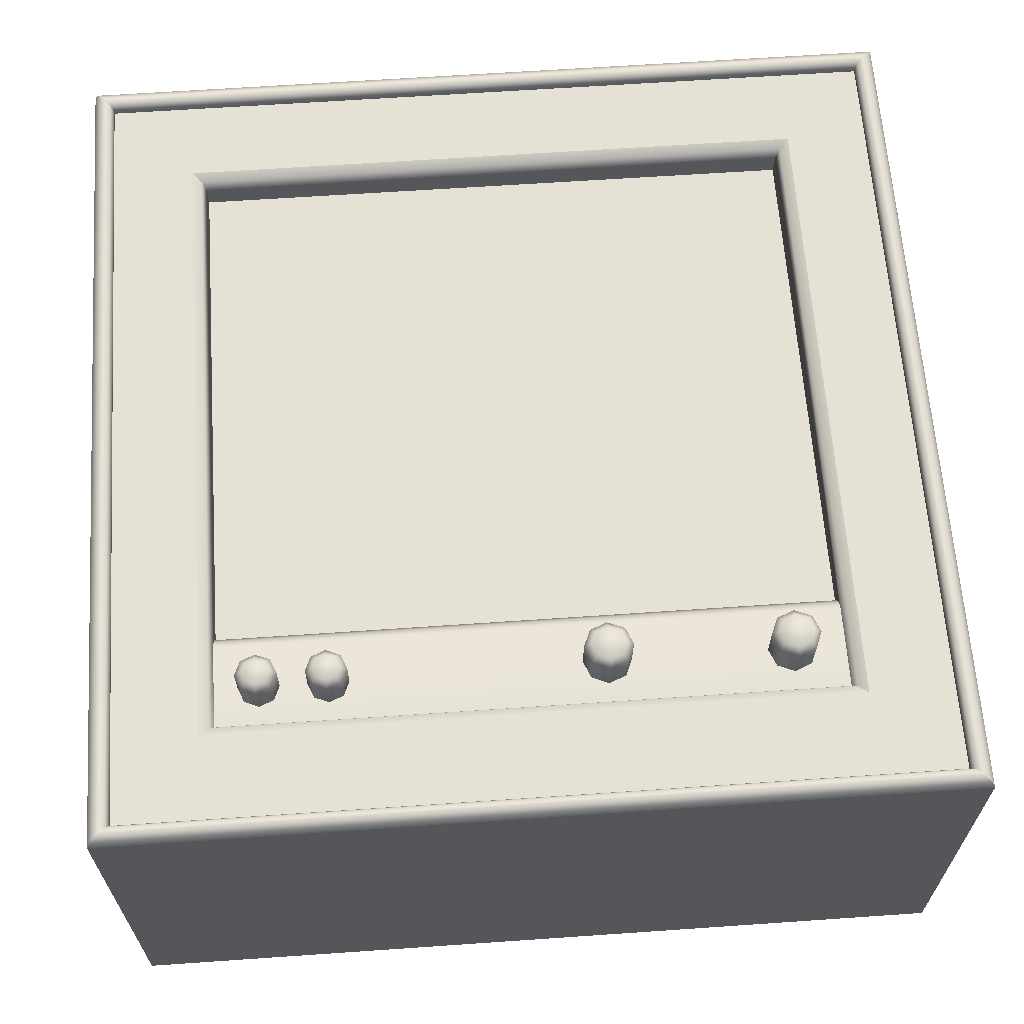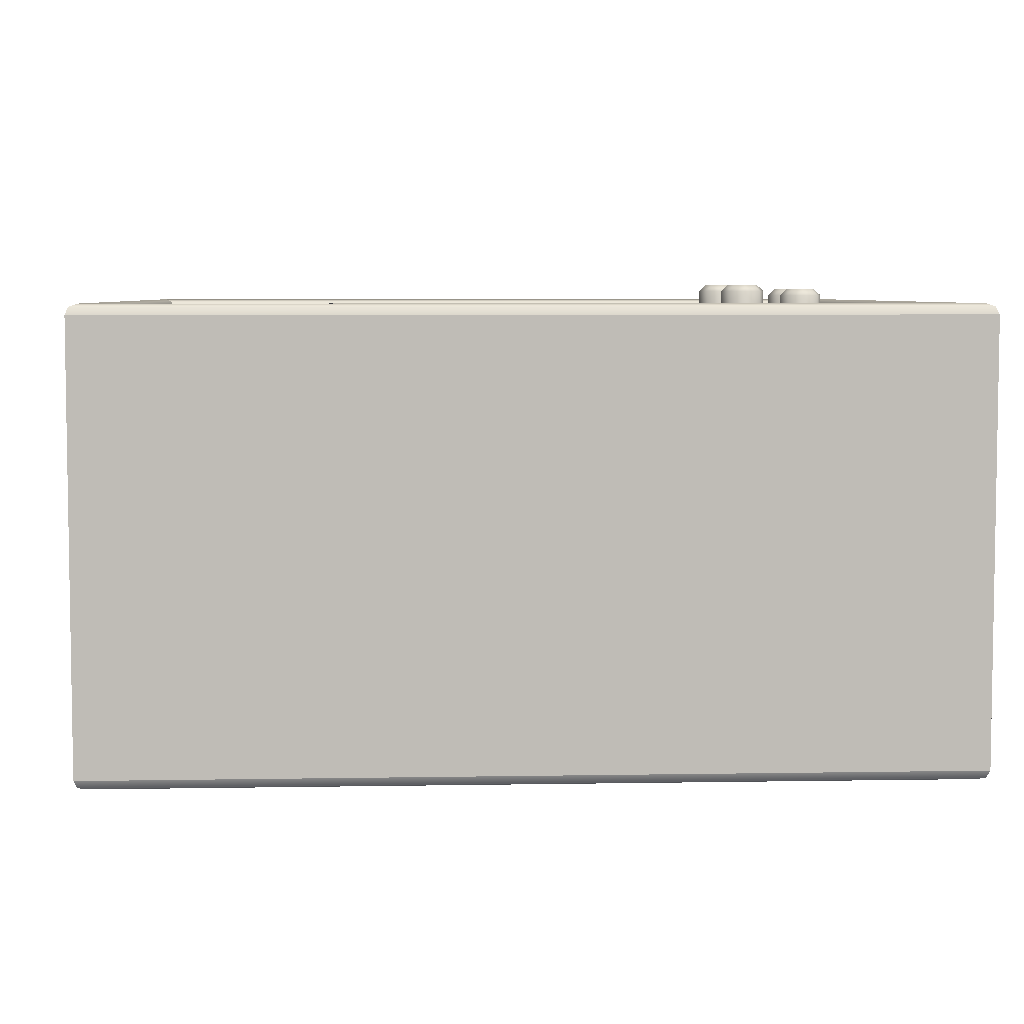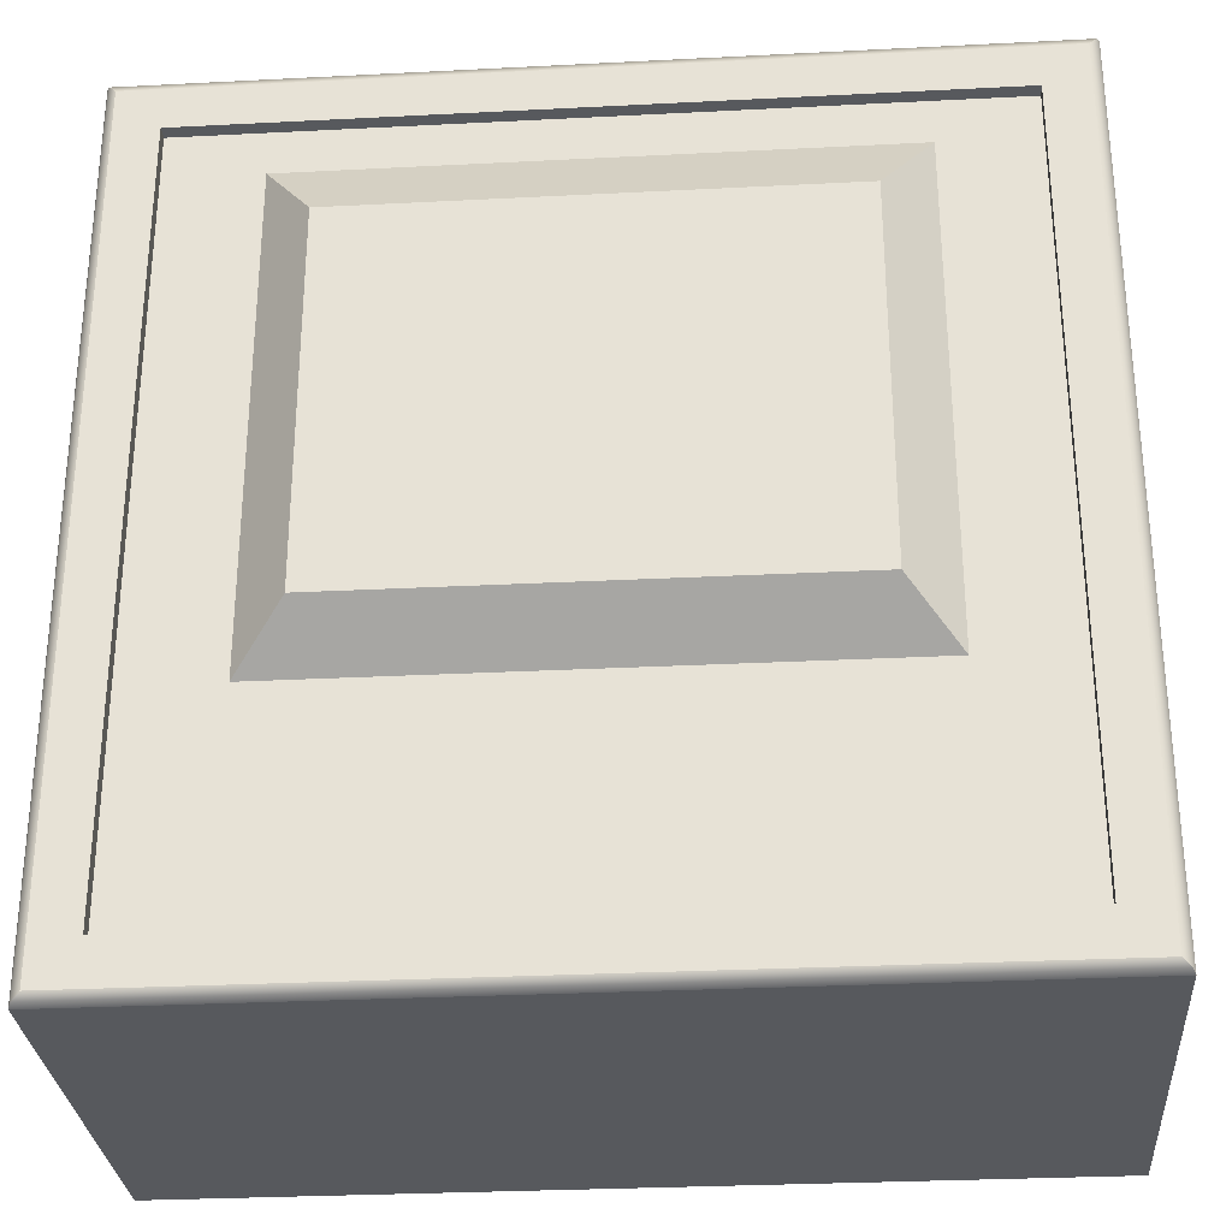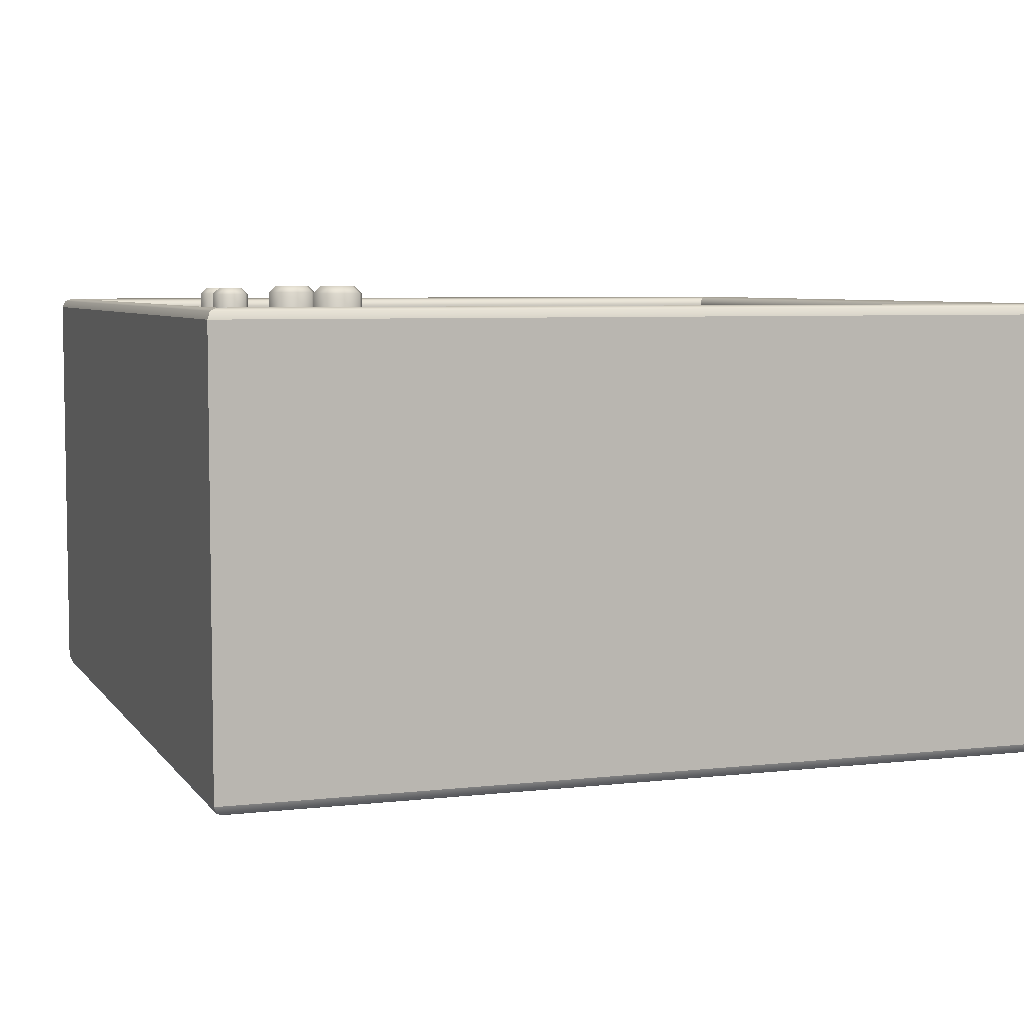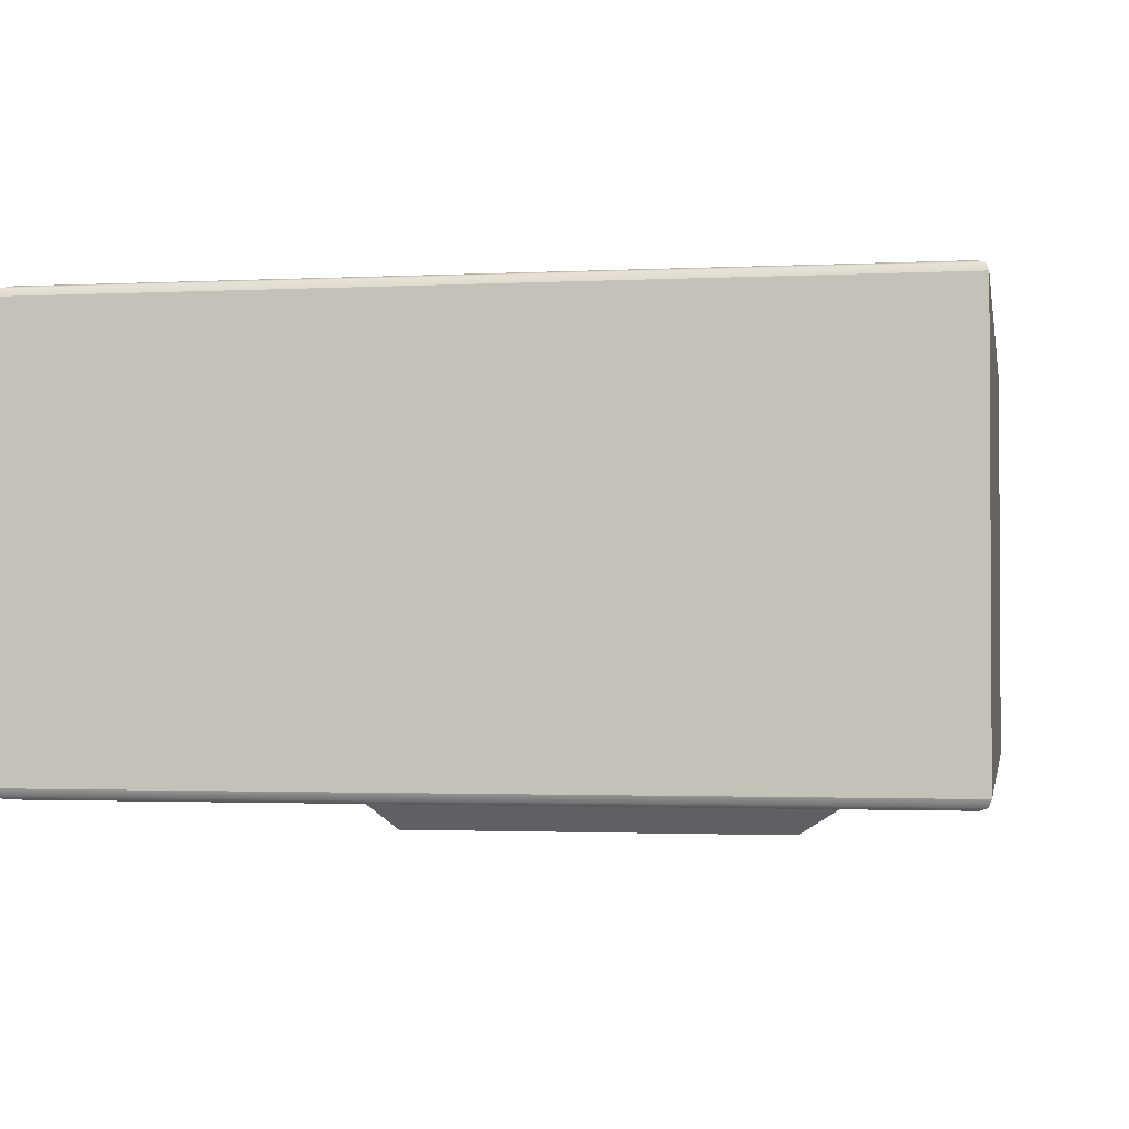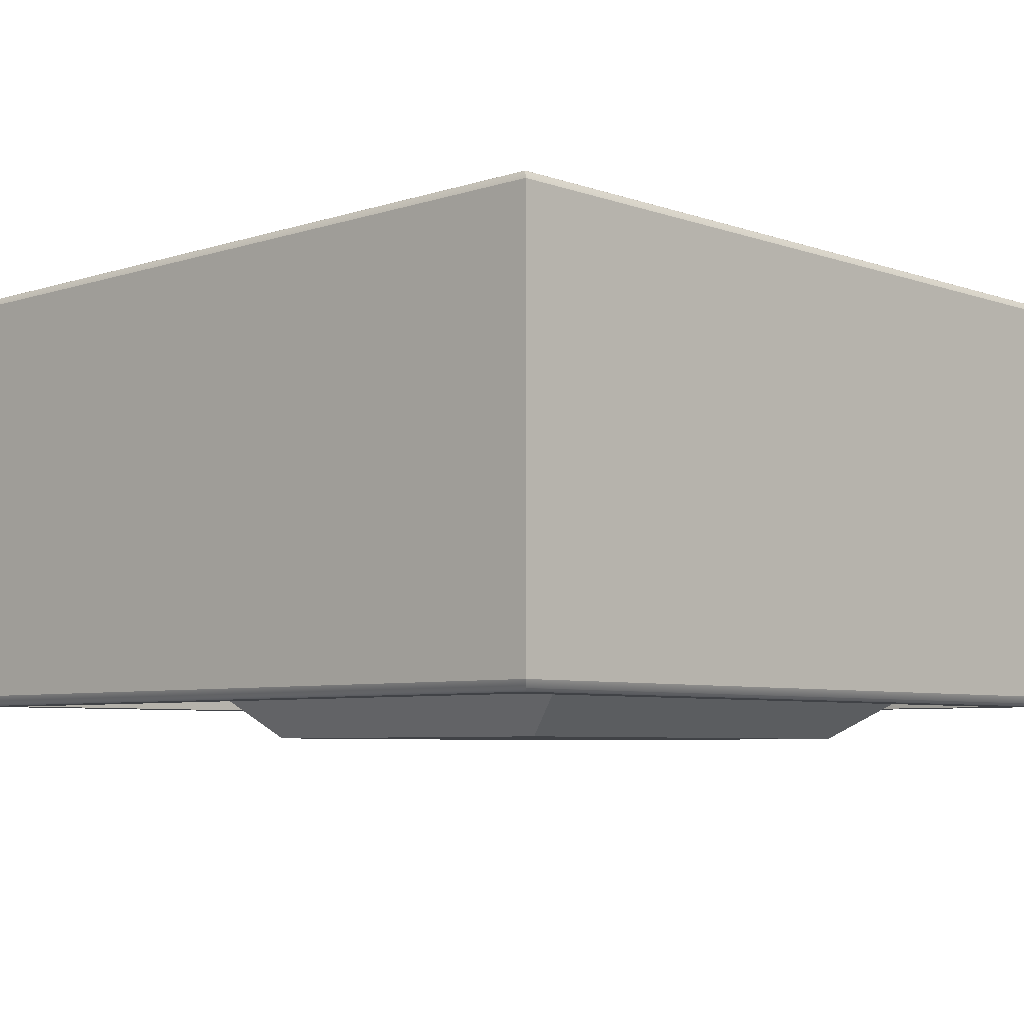
<metadata>
{"format":"obj","ext":"obj","renderer":"f3d","projection":"perspective","resolution":1024,"background":"white","views":[{"elev":64.2,"azim":-4.0,"up":"+Z"},{"elev":5.6,"azim":-93.1,"up":"+Z"},{"elev":-29.7,"azim":-175.7,"up":"+Y"},{"elev":5.9,"azim":70.7,"up":"+Z"},{"elev":-1.8,"azim":100.3,"up":"+Z"},{"elev":-6.1,"azim":133.9,"up":"+Z"}]}
</metadata>
<code>
o screen_1
v -0.3 0.01503 0.32
v -0.3 0.615 0.32
v 0.3 0.615 0.32
v 0.3 0.01503 0.32
v -0.228 0.087 0.31
v -0.228 0.543 0.31
v 0.228 0.1584 0.29
v -0.228 0.543 0.29
v -0.228 0.1584 0.29
v 0.2274 0.5424 0.2903
v -0.238 0.553 0.32
v -0.2309 0.5459 0.3171
v -0.238 0.077 0.32
v -0.2309 0.08407 0.3171
v 0.238 0.077 0.32
v 0.228 0.087 0.31
v 0.2309 0.08407 0.3171
v 0.238 0.553 0.32
v 0.228 0.543 0.31
v 0.2309 0.5459 0.3171
v -0.228 0.1484 0.31
v -0.228 0.1584 0.3
v -0.228 0.1545 0.306
v 0.228 0.1484 0.31
v 0.228 0.1584 0.3
v 0.228 0.1545 0.306
v -0.3 0.01503 0.3225
v -0.3022 0.01283 0.3278
v -0.3 0.615 0.3225
v -0.3022 0.6172 0.3278
v 0.3 0.01503 0.3225
v 0.3022 0.01283 0.3278
v 0.3 0.615 0.3225
v 0.3022 0.6172 0.3278
v -0.3075 0.007515 0.33
v -0.3128 0.002201 0.3278
v 0.3075 0.007515 0.33
v 0.3128 0.002201 0.3278
v -0.3075 0.6225 0.33
v -0.3128 0.6278 0.3278
v 0.3075 0.6225 0.33
v 0.3128 0.6278 0.3278
v -0.276 0.591 -7e-06
v -0.3128 0.6278 0.002194
v -0.276 0.03902 -7e-06
v -0.3128 0.002201 0.002194
v 0.276 0.03902 -7e-06
v 0.3128 0.002201 0.002194
v 0.276 0.591 -7e-06
v 0.3128 0.6278 0.002194
v -0.315 0.63 0.3225
v -0.315 -0 0.3225
v -0.315 -0 0.007508
v -0.315 0.63 0.007508
v 0.315 0.63 0.007508
v 0.315 -0 0.007508
v 0.315 -0 0.3225
v 0.315 0.63 0.3225
v -0.2064 0.1049 0.31
v -0.2107 0.1155 0.31
v -0.2064 0.1261 0.31
v -0.1958 0.1005 0.31
v -0.1851 0.1049 0.31
v -0.1958 0.1305 0.31
v -0.1807 0.1155 0.31
v -0.1851 0.1261 0.31
v -0.1564 0.1049 0.31
v -0.1608 0.1155 0.31
v -0.1564 0.1261 0.31
v -0.1457 0.1005 0.31
v -0.1351 0.1049 0.31
v -0.1457 0.1305 0.31
v -0.1308 0.1155 0.31
v -0.1351 0.1261 0.31
v 0.0426 0.1063 0.3072
v 0.03738 0.1189 0.3072
v 0.0426 0.1315 0.3072
v 0.05519 0.1011 0.3072
v 0.06779 0.1063 0.3072
v 0.05519 0.1367 0.3072
v 0.073 0.1189 0.3072
v 0.06779 0.1315 0.3072
v 0.1766 0.1063 0.3072
v 0.1714 0.1189 0.3072
v 0.1766 0.1315 0.3072
v 0.1892 0.1011 0.3072
v 0.2018 0.1063 0.3072
v 0.1892 0.1367 0.3072
v 0.207 0.1189 0.3072
v 0.2018 0.1315 0.3072
v -0.2064 0.1049 0.335
v -0.2025 0.1087 0.34
v -0.2053 0.1155 0.34
v -0.2107 0.1155 0.335
v -0.2025 0.1223 0.34
v -0.2064 0.1261 0.335
v -0.1958 0.1005 0.335
v -0.1958 0.1059 0.34
v -0.189 0.1087 0.34
v -0.1851 0.1049 0.335
v -0.1807 0.1155 0.335
v -0.1862 0.1155 0.34
v -0.1958 0.1251 0.34
v -0.1958 0.1305 0.335
v -0.189 0.1223 0.34
v -0.1851 0.1261 0.335
v -0.1564 0.1049 0.335
v -0.1525 0.1087 0.34
v -0.1553 0.1155 0.34
v -0.1608 0.1155 0.335
v -0.1525 0.1223 0.34
v -0.1564 0.1261 0.335
v -0.1457 0.1005 0.335
v -0.1457 0.1059 0.34
v -0.139 0.1087 0.34
v -0.1351 0.1049 0.335
v -0.1308 0.1155 0.335
v -0.1362 0.1155 0.34
v -0.1457 0.1251 0.34
v -0.1457 0.1305 0.335
v -0.139 0.1223 0.34
v -0.1351 0.1261 0.335
v 0.0426 0.1063 0.3378
v 0.04643 0.1101 0.3428
v 0.04279 0.1189 0.3428
v 0.03738 0.1189 0.3378
v 0.04643 0.1277 0.3428
v 0.0426 0.1315 0.3378
v 0.05519 0.1011 0.3378
v 0.05519 0.1065 0.3428
v 0.06396 0.1101 0.3428
v 0.06779 0.1063 0.3378
v 0.073 0.1189 0.3378
v 0.06759 0.1189 0.3428
v 0.05519 0.1313 0.3428
v 0.05519 0.1367 0.3378
v 0.06396 0.1277 0.3428
v 0.06779 0.1315 0.3378
v 0.1766 0.1063 0.3378
v 0.1804 0.1101 0.3428
v 0.1768 0.1189 0.3428
v 0.1714 0.1189 0.3378
v 0.1804 0.1277 0.3428
v 0.1766 0.1315 0.3378
v 0.1892 0.1011 0.3378
v 0.1892 0.1065 0.3428
v 0.198 0.1101 0.3428
v 0.2018 0.1063 0.3378
v 0.207 0.1189 0.3378
v 0.2016 0.1189 0.3428
v 0.1892 0.1313 0.3428
v 0.1892 0.1367 0.3378
v 0.198 0.1277 0.3428
v 0.2018 0.1315 0.3378
v -0.3075 0.6225 -7e-06
v -0.3075 0.007515 -7e-06
v 0.3075 0.007515 -7e-06
v 0.3075 0.6225 -7e-06
v -0.2085 0.1965 0.009993
v 0.2085 0.5585 0.009993
v -0.276 0.591 0.009993
v -0.276 0.03902 0.009993
v 0.276 0.03902 0.009993
v 0.276 0.591 0.009993
v -0.2085 0.5585 0.009993
v -0.1725 0.5025 -0.02601
v -0.1725 0.2325 -0.02601
v 0.1725 0.2325 -0.02601
v 0.2085 0.1965 0.009993
v 0.1725 0.5025 -0.02601
v 0.228 0.1584 0.2925
v -0.228 0.543 0.2925
v -0.228 0.1584 0.2925
v 0.2274 0.5424 0.2928
f 69 68 110 112
f 49 164 161 43
f 64 61 96 104
f 56 55 58 57
f 62 63 100 97
f 147 150 153 146
f 26 19 25
f 25 19 10 7
f 80 77 128 136
f 169 160 164 163
f 151 143 141 140
f 45 156 155 43
f 6 8 10 19
f 125 126 123 124
f 22 9 8 6
f 17 20 24 16
f 40 39 41 42
f 13 11 2 1
f 156 46 44 155
f 46 53 54 44
f 14 5 21 12
f 15 17 14 13
f 33 31 32 34
f 23 21 24 26
f 54 51 58 55
f 78 79 132 129
f 86 87 148 145
f 37 38 42 41
f 32 31 27 28
f 44 50 158 155
f 51 40 42 58
f 30 29 33 34
f 18 11 12 20
f 20 12 6 19
f 41 39 30 34
f 42 38 57 58
f 37 32 28 35
f 18 20 17 15
f 36 40 51 52
f 55 50 44 54
f 13 14 12 11
f 53 46 48 56
f 30 39 35 28
f 169 163 162 159
f 32 37 41 34
f 29 30 28 27
f 48 157 158 50
f 46 156 157 48
f 57 38 36 52
f 39 40 36 35
f 56 48 50 55
f 22 23 26 25
f 129 123 75 78
f 53 52 51 54
f 108 115 121 111
f 97 91 59 62
f 61 60 94 96
f 91 94 60 59
f 16 24 21 5
f 29 2 3 33
f 47 163 164 49
f 104 106 66 64
f 113 107 67 70
f 166 170 168 167
f 56 57 52 53
f 70 71 116 113
f 71 73 117 116
f 107 110 68 67
f 122 117 73 74
f 123 126 76 75
f 120 122 74 72
f 77 76 126 128
f 25 7 9 22
f 29 27 1 2
f 153 151 140 146
f 79 81 133 132
f 124 131 137 127
f 138 133 81 82
f 139 142 84 83
f 136 138 82 80
f 145 139 83 86
f 85 84 142 144
f 45 43 161 162
f 47 157 156 45
f 88 85 144 152
f 87 89 149 148
f 154 149 89 90
f 152 154 90 88
f 106 101 65 66
f 109 110 107 108
f 115 116 117 118
f 143 144 142 141
f 135 136 128 127
f 103 104 96 95
f 114 108 107 113
f 147 146 145 148
f 109 111 112 110
f 137 134 133 138
f 131 130 129 132
f 17 16 5 14
f 118 117 122 121
f 131 132 133 134
f 153 150 149 154
f 102 101 106 105
f 105 106 104 103
f 124 123 129 130
f 140 139 145 146
f 143 151 152 144
f 140 141 142 139
f 119 121 122 120
f 98 92 91 97
f 98 97 100 99
f 92 93 94 91
f 102 99 100 101
f 153 154 152 151
f 147 148 149 150
f 93 95 96 94
f 115 114 113 116
f 119 120 112 111
f 137 138 136 135
f 125 127 128 126
f 92 99 105 95
f 49 158 157 47
f 49 43 155 158
f 11 18 3 2
f 13 1 4 15
f 33 3 4 31
f 63 65 101 100
f 45 162 163 47
f 20 19 26 24
f 170 166 165 160
f 159 162 161 165
f 31 4 1 27
f 38 37 35 36
f 170 160 169 168
f 168 169 159 167
f 166 167 159 165
f 23 6 12 21
f 165 161 164 160
f 23 22 6
f 92 98 99
f 99 102 105
f 105 103 95
f 95 93 92
f 108 114 115
f 115 118 121
f 121 119 111
f 111 109 108
f 124 130 131
f 131 134 137
f 137 135 127
f 127 125 124
f 9 7 10 8
f 15 4 3 18
f 72 69 112 120
f 173 171 174 172

</code>
